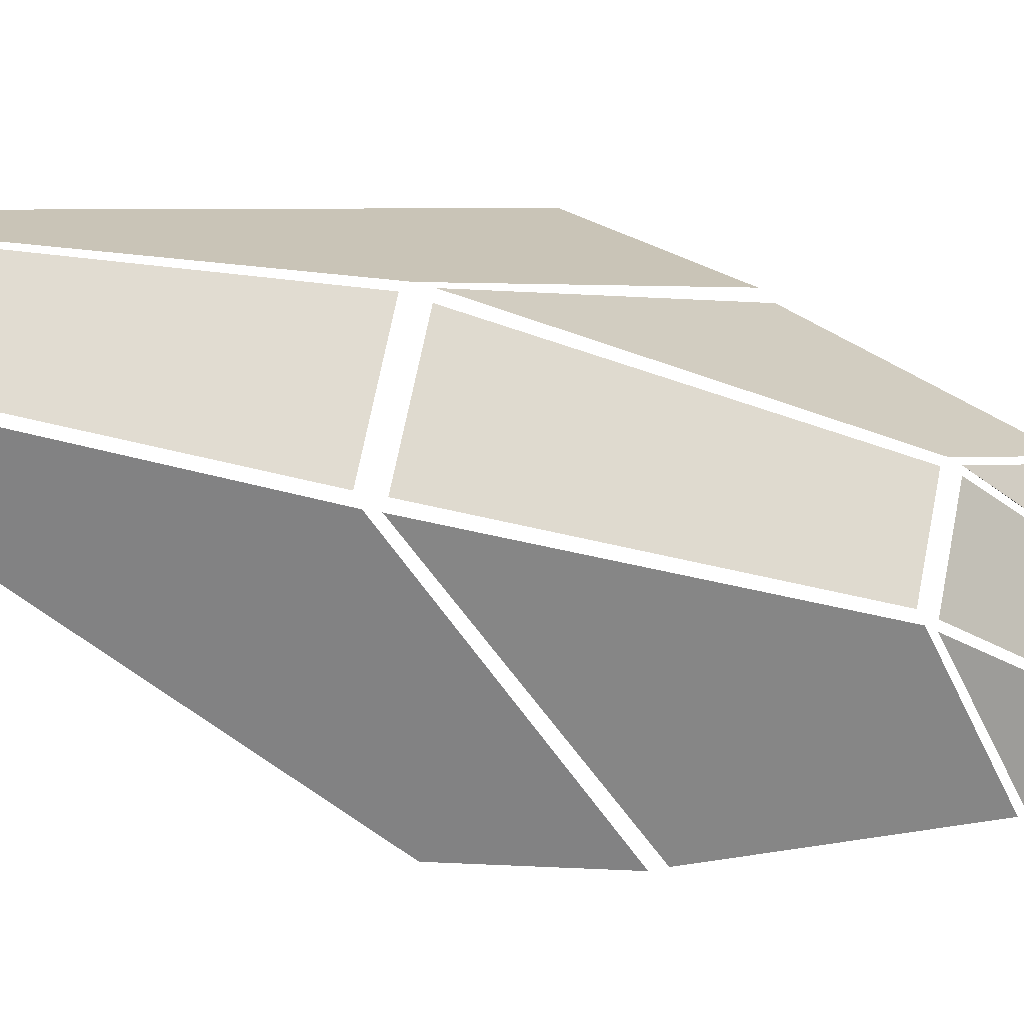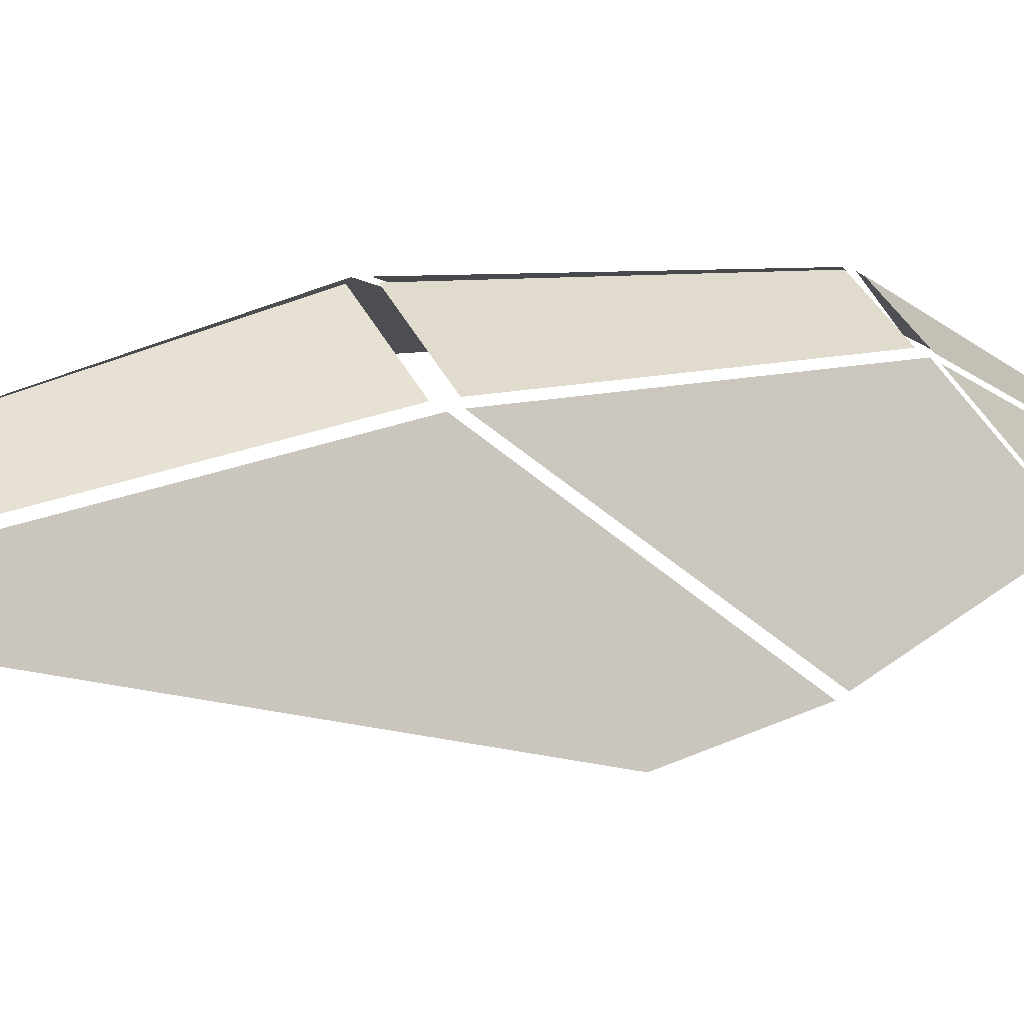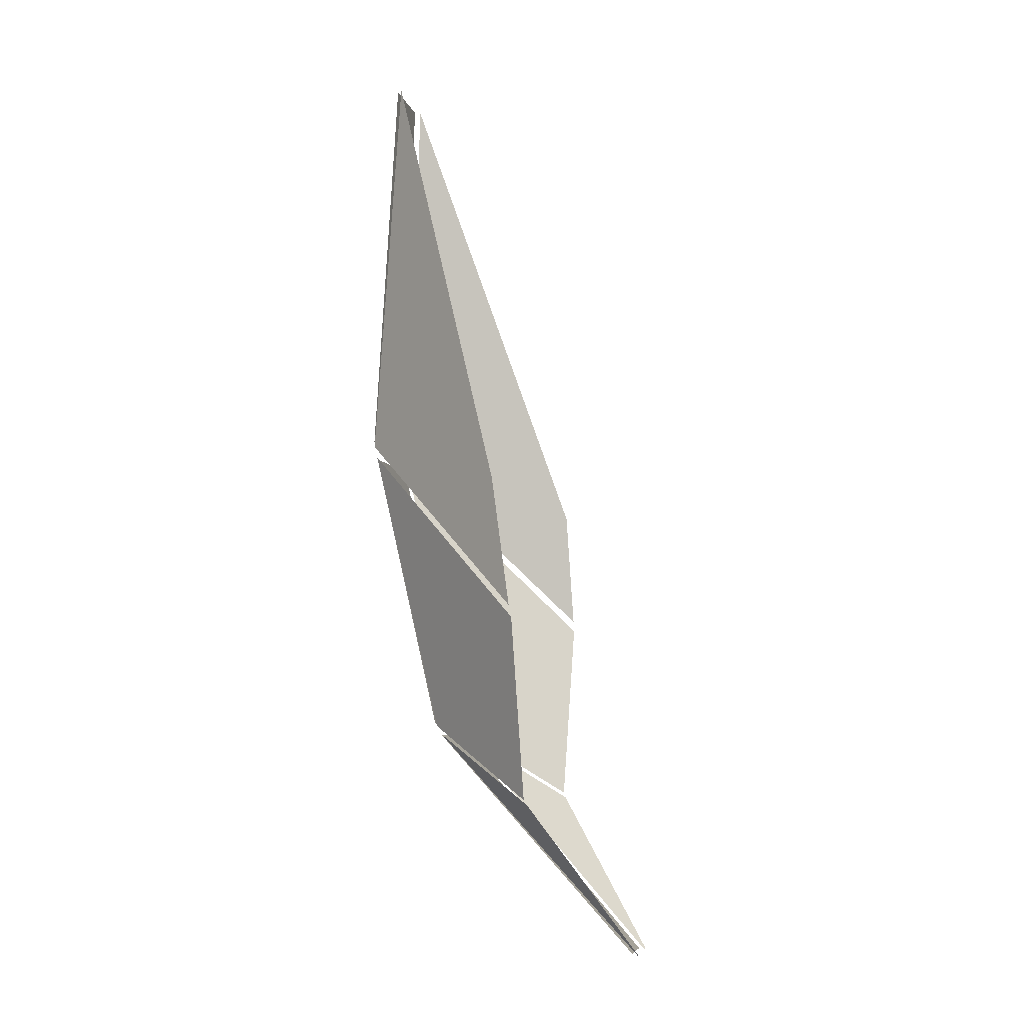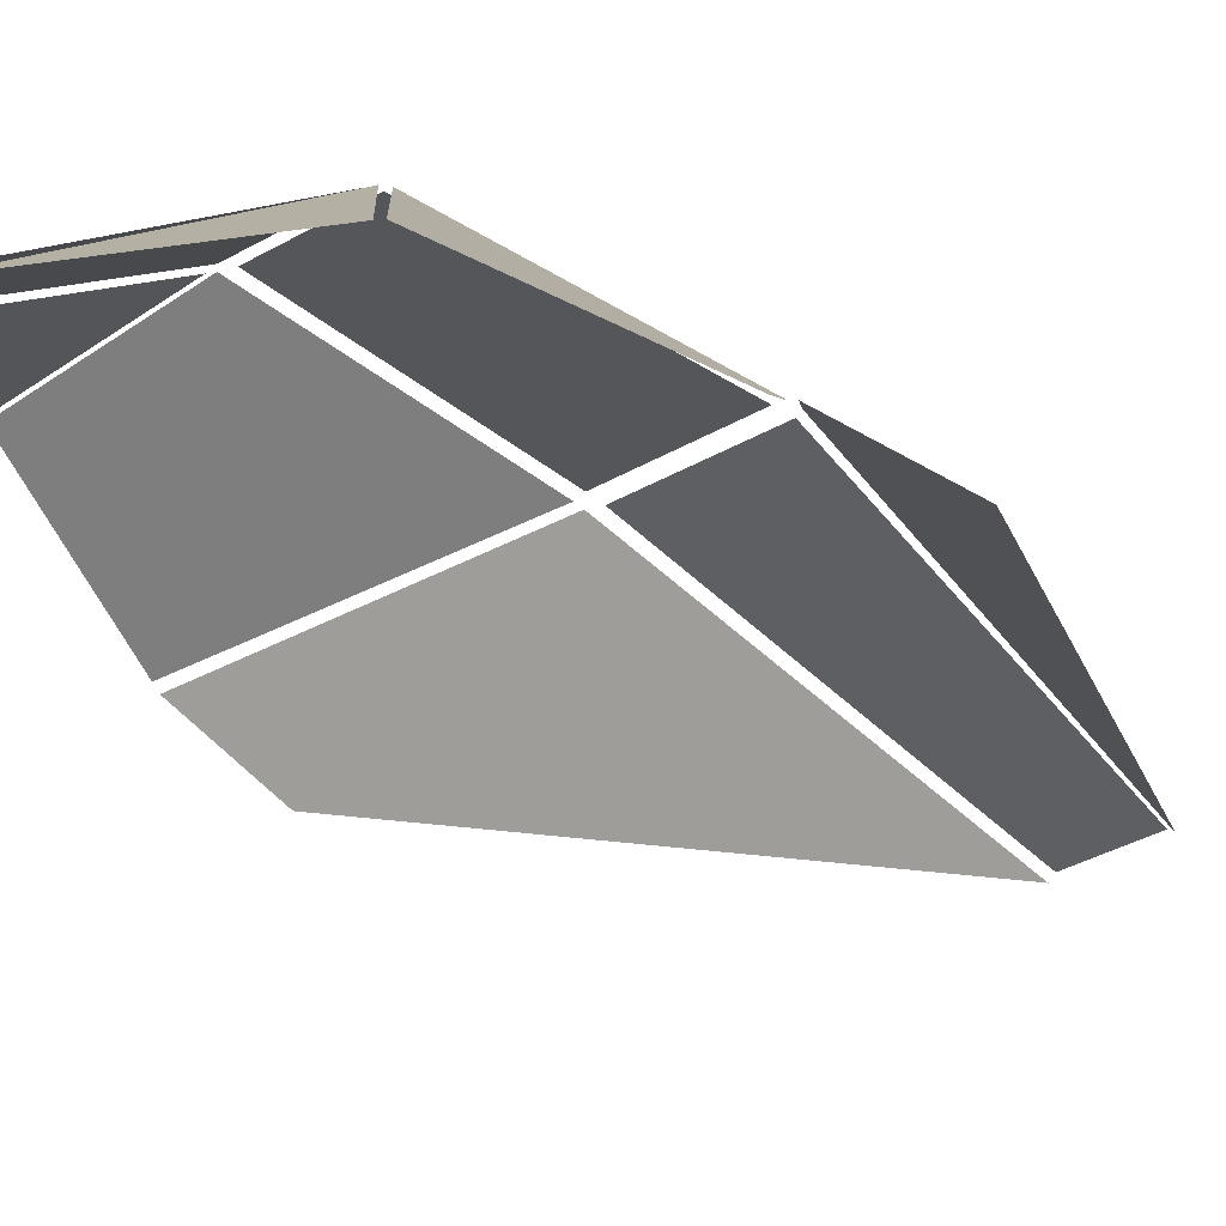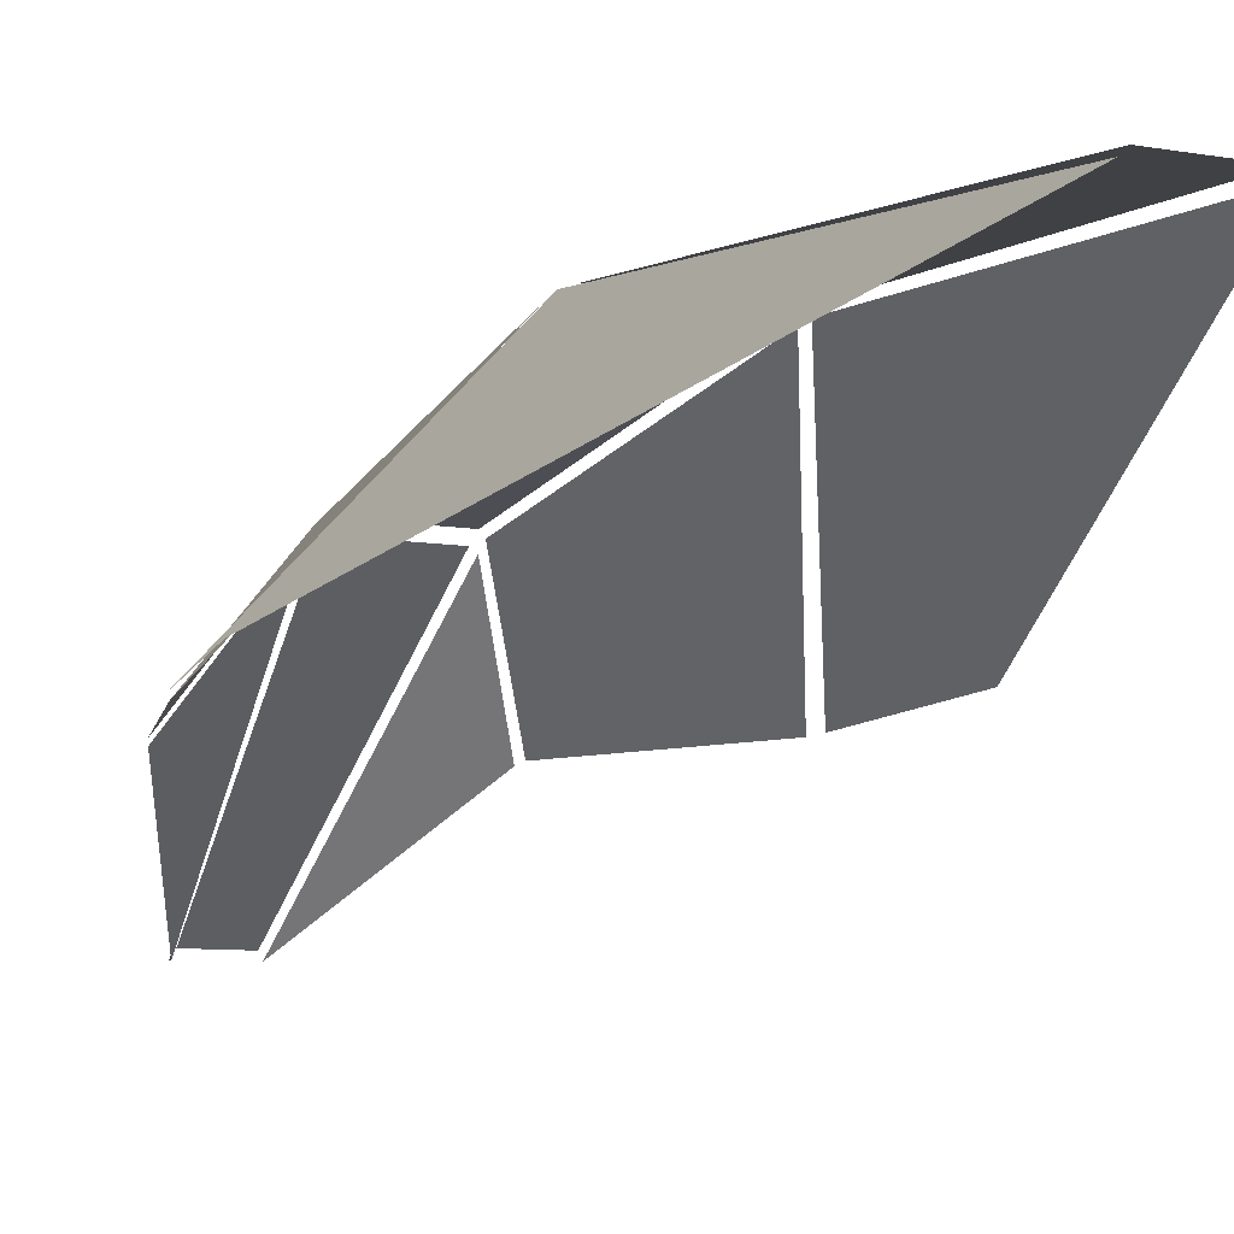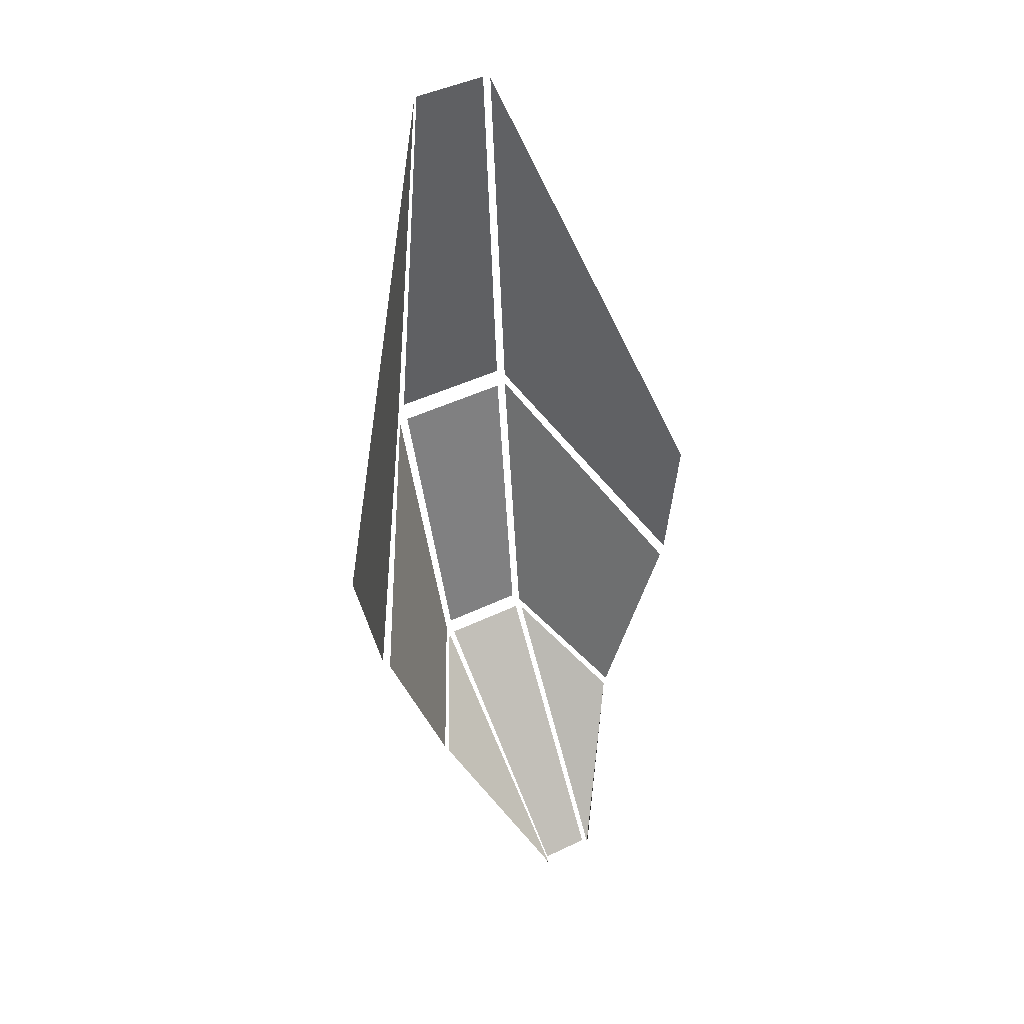
<metadata>
{"format":"obj","ext":"obj","renderer":"f3d","projection":"perspective","resolution":1024,"background":"white","views":[{"elev":68.4,"azim":-78.9,"up":"+Z"},{"elev":38.5,"azim":-113.9,"up":"+Z"},{"elev":-6.1,"azim":102.1,"up":"+Y"},{"elev":-37.3,"azim":36.2,"up":"+Z"},{"elev":-7.4,"azim":151.6,"up":"+Z"},{"elev":45.1,"azim":150.9,"up":"+Y"}]}
</metadata>
<code>
o model_18
v 42.05 9.105 78.11
v 49.61 -110.5 84.12
v 90.26 -126.8 36.43
v 83.52 -163.7 32.85
v 47.13 -108.6 84.93
v 40.46 9.105 79.65
v 12.4 -108.6 84.93
v 19.07 9.105 79.65
v 37.09 -269.3 3.812
v 42.23 -202.3 63.44
v 22.44 -269.3 3.812
v 17 -202.3 63.44
v 21.61 -269.2 1.984
v 21.2 -269.9 2.268
v -1.782 -223.4 31.8
v 15.29 -202.5 62.43
v 38.15 -269.9 1.821
v 37.8 -269.7 1.781
v 44.24 -201.8 63.12
v 61.55 -223 31.96
v 15.17 -200.2 64.46
v 10.27 -113.7 83.43
v -3.023 -221.9 32.57
v -22.52 -167 32.41
v 42.29 -198.4 65.59
v 46.72 -114.2 83.83
v 17.24 -198.4 65.59
v 12.81 -114.1 83.83
v 49.67 -114.1 83.18
v 44.65 -199.4 64.38
v 81.28 -167.1 32.57
v 62.43 -221.5 32.73
v -30.67 -126.8 36.47
v -23.99 -163.7 32.85
v 17.54 9.105 78.11
v 9.915 -110.5 84.08
f 1 2 3
f 2 4 3
f 3 4 4
f 4 5 4
f 4 5 5
f 5 6 5
f 5 6 7
f 6 8 7
f 7 8 8
f 8 9 8
f 8 9 9
f 9 10 9
f 9 10 11
f 10 12 11
f 11 12 12
f 12 13 12
f 12 13 13
f 13 14 13
f 13 14 15
f 14 16 15
f 15 16 16
f 16 17 16
f 16 17 17
f 17 18 17
f 17 18 19
f 18 20 19
f 19 20 20
f 20 21 20
f 20 21 21
f 21 22 21
f 21 22 23
f 22 24 23
f 23 24 24
f 24 25 24
f 24 25 25
f 25 26 25
f 25 26 27
f 26 28 27
f 27 28 28
f 28 29 28
f 28 29 29
f 29 30 29
f 29 30 31
f 30 32 31
f 31 32 32
f 32 33 32
f 32 33 33
f 33 34 33
f 33 34 35
f 34 36 35

</code>
